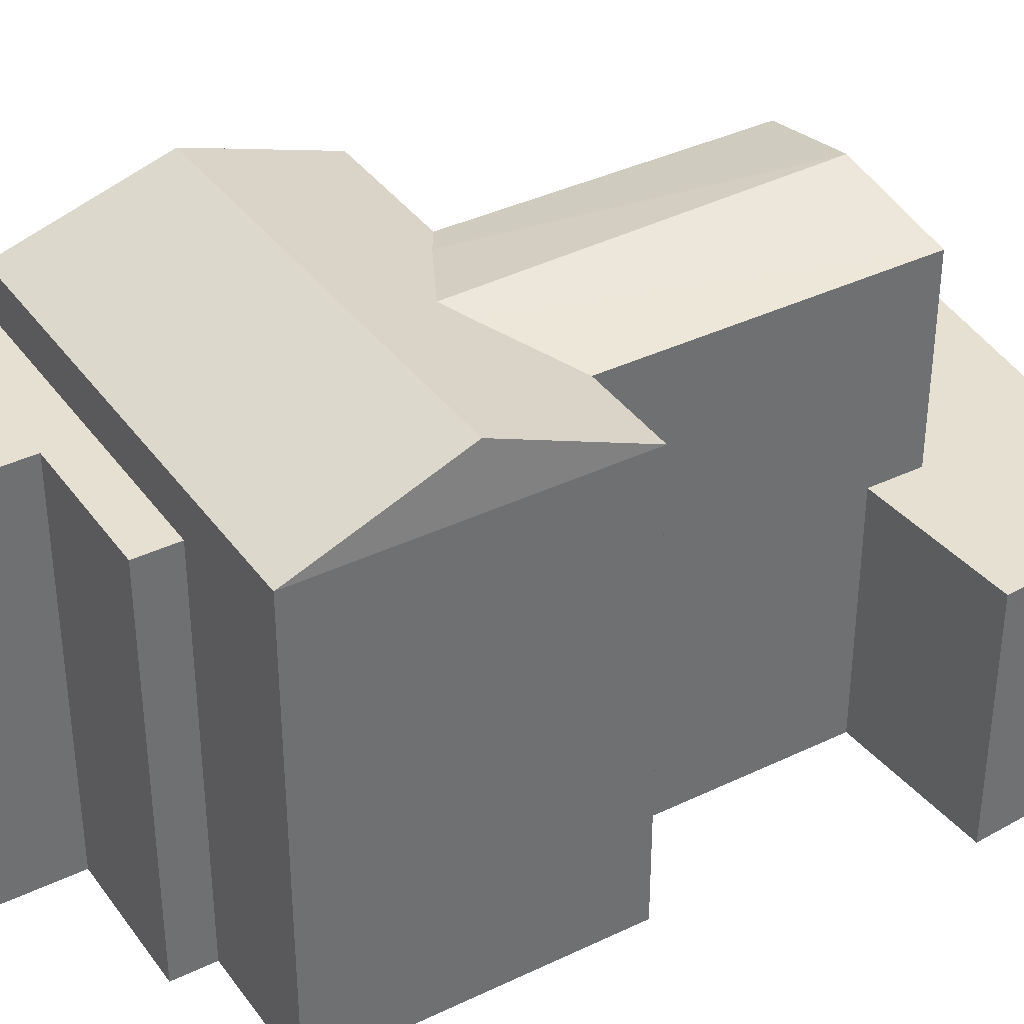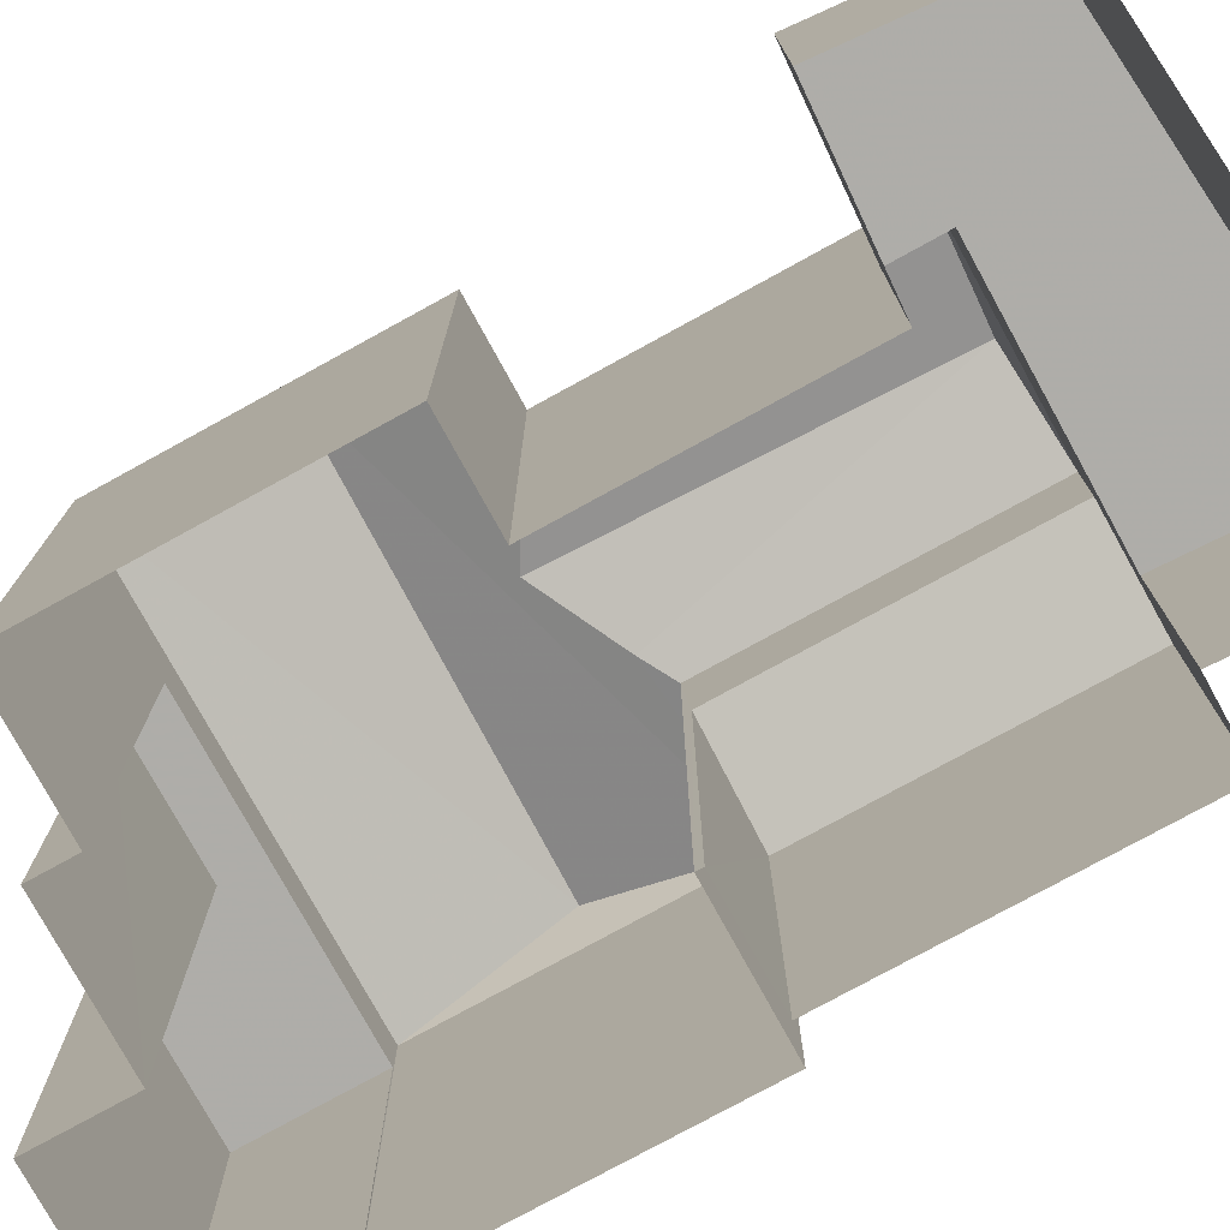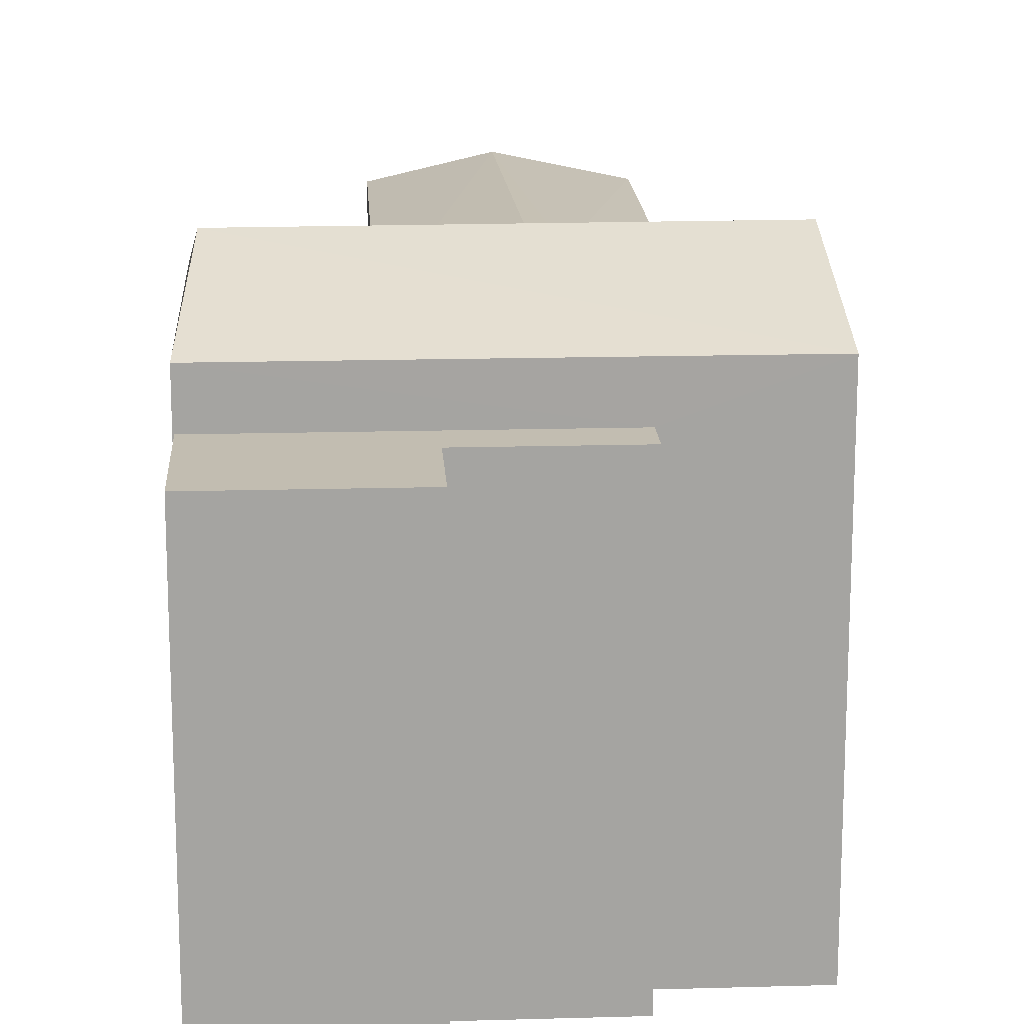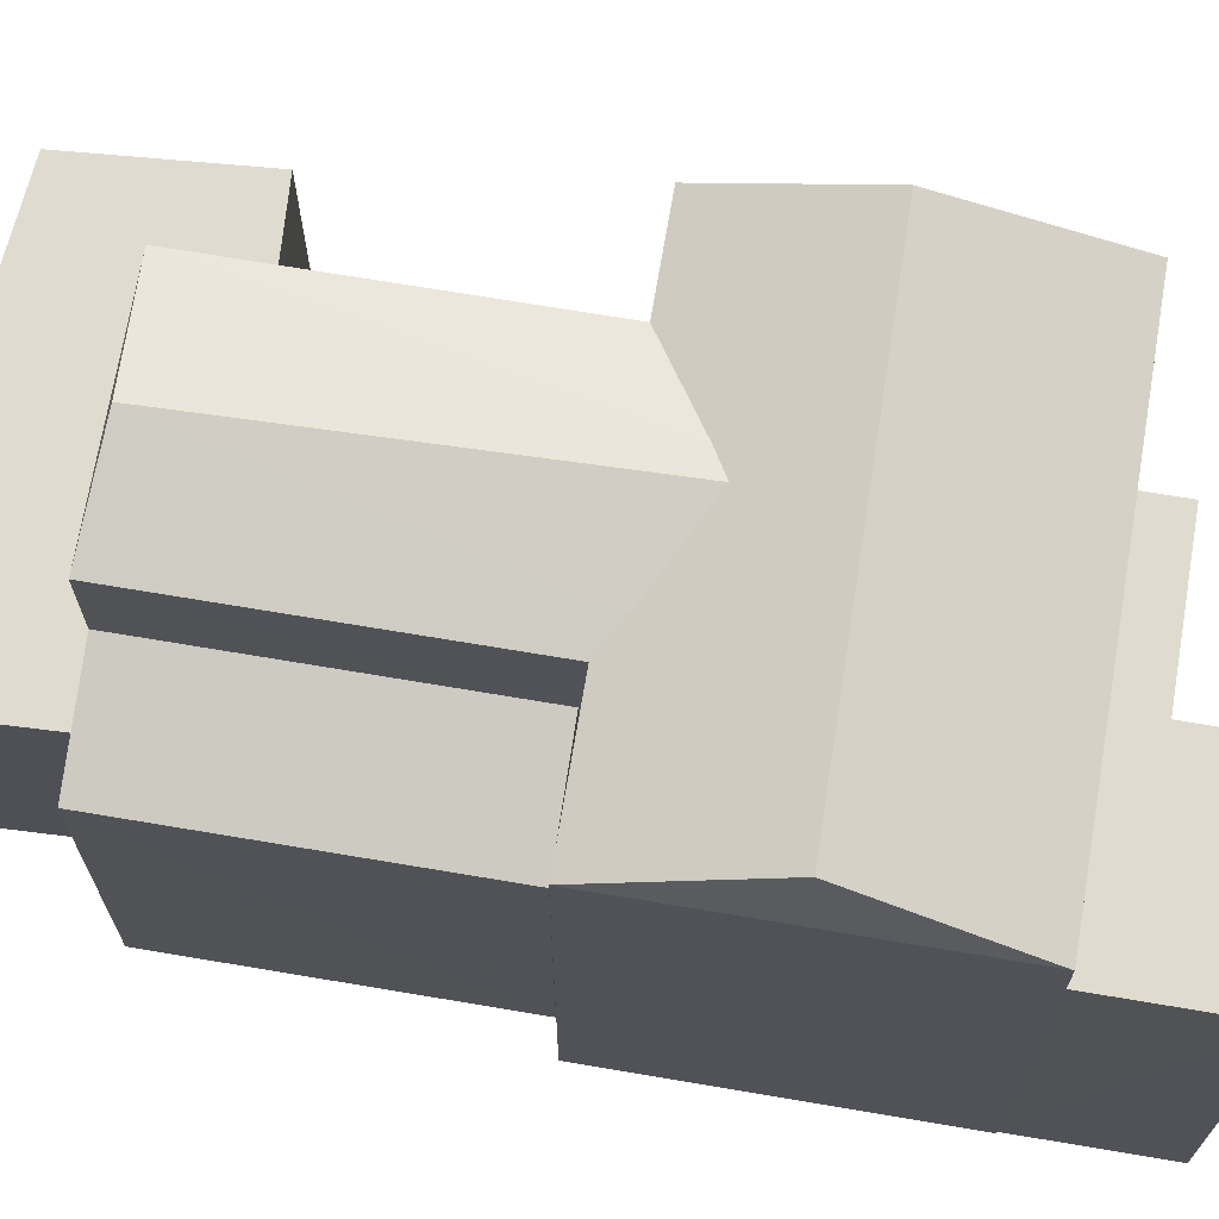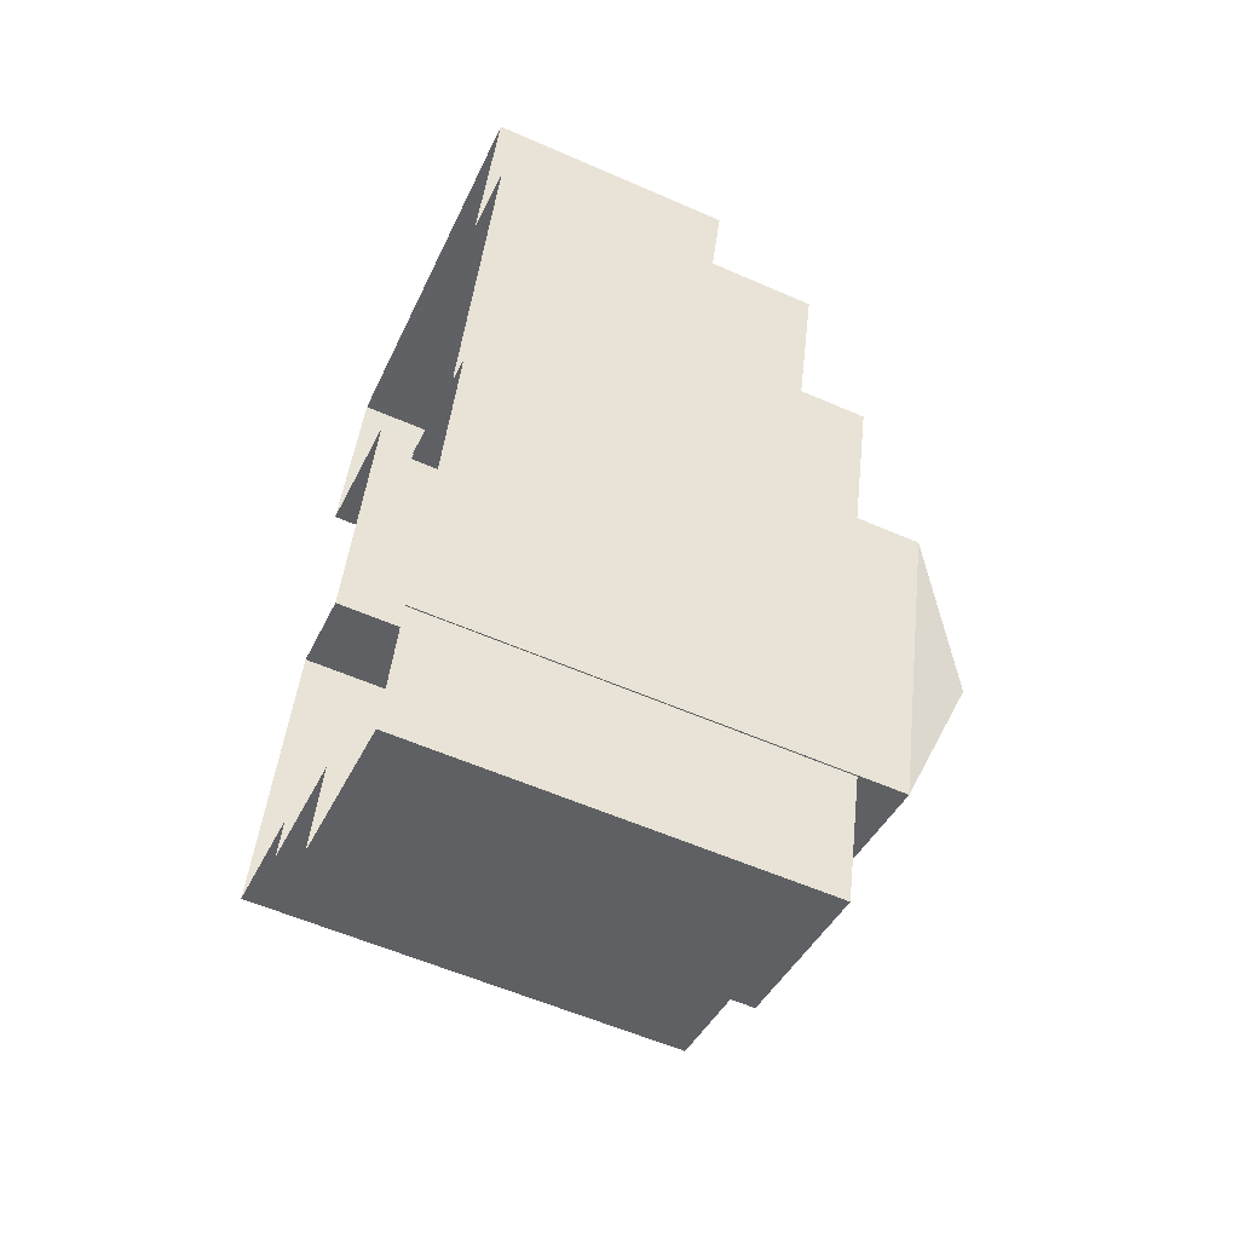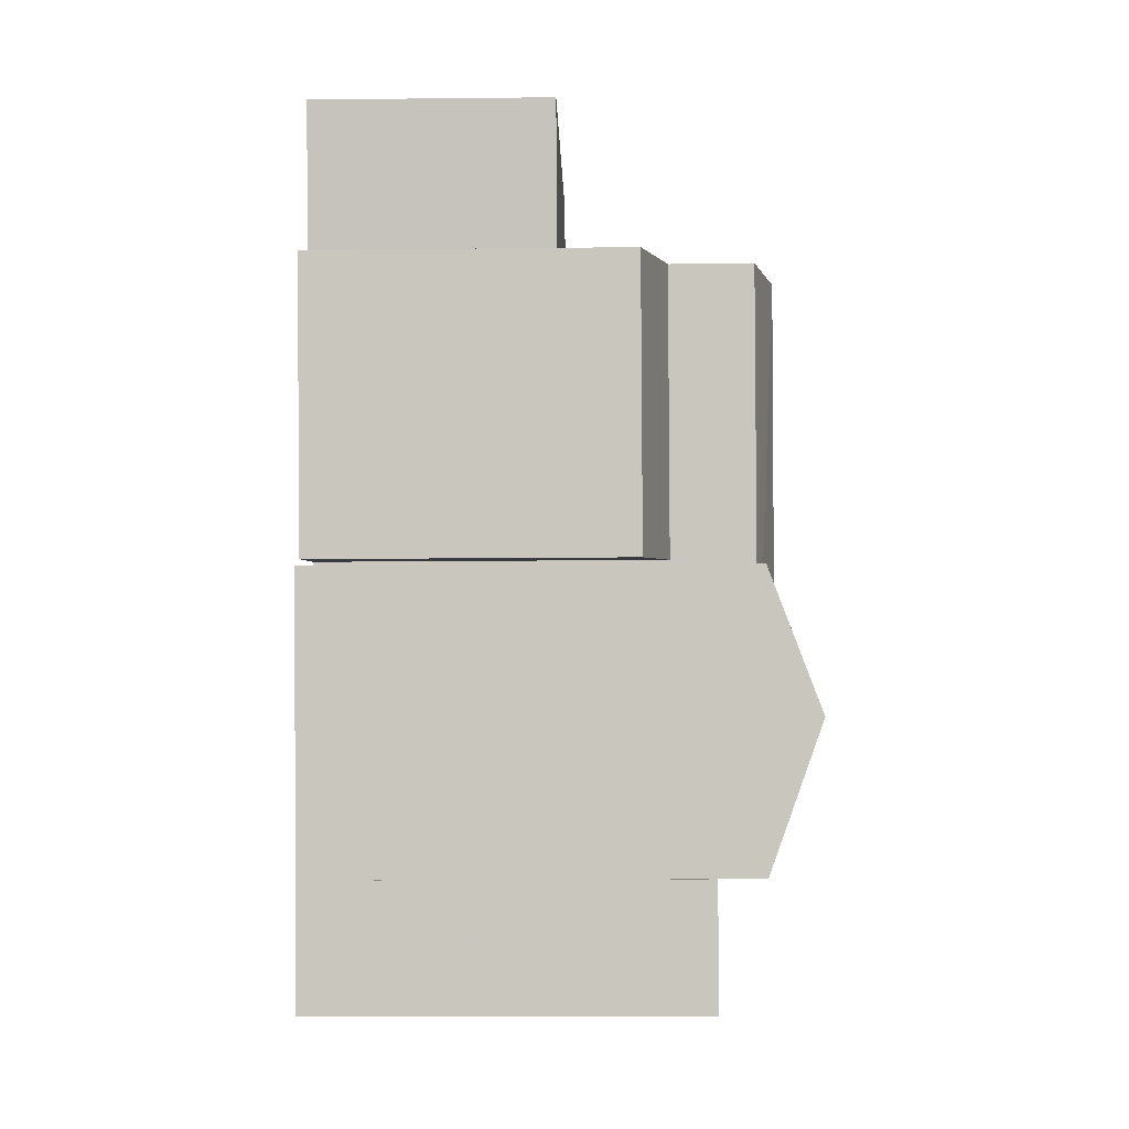
<metadata>
{"format":"obj","ext":"obj","renderer":"f3d","projection":"perspective","resolution":1024,"background":"white","views":[{"elev":37.7,"azim":73.8,"up":"+Z"},{"elev":-77.2,"azim":134.1,"up":"+Z"},{"elev":16.9,"azim":12.0,"up":"+Z"},{"elev":70.4,"azim":-65.1,"up":"+Z"},{"elev":-57.6,"azim":-114.4,"up":"+Y"},{"elev":-16.7,"azim":-88.7,"up":"+Y"}]}
</metadata>
<code>
v -8804 -3.726e+04 25.41
v -8807 -3.726e+04 25.41
v -8804 -3.726e+04 25.41
v -8802 -3.726e+04 25.41
v -8802 -3.726e+04 25.41
v -8803 -3.725e+04 25.41
v -8799 -3.726e+04 25.41
v -8801 -3.725e+04 25.41
v -8801 -3.725e+04 25.41
v -8804 -3.725e+04 25.41
v -8802 -3.724e+04 25.41
v -8807 -3.726e+04 25.41
v -8807 -3.726e+04 25.41
v -8809 -3.725e+04 25.42
v -8809 -3.725e+04 25.42
v -8807 -3.725e+04 25.42
v -8808 -3.725e+04 25.42
v -8810 -3.725e+04 25.42
v -8809 -3.725e+04 25.42
v -8806 -3.725e+04 25.42
v -8802 -3.726e+04 32.83
v -8802 -3.726e+04 32.83
v -8804 -3.726e+04 32.83
v -8804 -3.726e+04 32.83
v -8807 -3.726e+04 32.83
v -8807 -3.726e+04 32.83
v -8801 -3.725e+04 33.71
v -8803 -3.725e+04 33.71
v -8800 -3.725e+04 34.75
v -8804 -3.725e+04 34.18
v -8809 -3.725e+04 33.71
v -8806 -3.725e+04 33.85
v -8806 -3.725e+04 33.71
v -8804 -3.725e+04 34.07
v -8808 -3.726e+04 34.75
v -8807 -3.726e+04 33.71
v -8799 -3.726e+04 33.71
v -8808 -3.725e+04 32.09
v -8810 -3.725e+04 31.56
v -8808 -3.725e+04 31.56
v -8807 -3.725e+04 32.09
v -8806 -3.725e+04 34.18
v -8804 -3.725e+04 33.71
v -8808 -3.725e+04 33.71
v -8809 -3.725e+04 30.04
v -8809 -3.725e+04 30.03
v -8804 -3.725e+04 30.03
v -8802 -3.724e+04 30.03
v -8801 -3.725e+04 30.03
v -8804 -3.725e+04 30.03
f 1 2 3
f 4 5 3
f 4 6 7
f 7 6 8
f 9 10 11
f 12 13 14
f 2 12 3
f 10 15 11
f 6 16 10
f 17 18 19
f 10 19 15
f 12 14 20
f 16 17 19
f 16 6 20
f 3 20 4
f 4 20 6
f 3 12 20
f 16 19 10
f 21 22 23
f 24 23 25
f 25 23 26
f 23 22 26
f 27 28 29
f 29 30 31
f 32 33 31
f 28 34 29
f 30 32 31
f 29 34 30
f 31 35 29
f 36 37 35
f 37 29 35
f 29 37 27
f 35 31 36
f 38 39 40
f 41 38 40
f 34 42 30
f 34 43 42
f 34 28 43
f 30 42 32
f 42 44 33
f 32 42 33
f 42 43 44
f 45 46 47
f 45 47 48
f 47 49 48
f 47 50 49
f 4 21 5
f 4 22 21
f 21 3 5
f 21 23 3
f 24 1 3
f 23 24 3
f 24 2 1
f 24 25 2
f 12 2 25
f 26 12 25
f 4 7 22
f 7 37 22
f 12 26 13
f 22 37 36
f 26 22 36
f 13 26 36
f 36 31 14
f 13 36 14
f 6 27 8
f 6 28 27
f 33 20 14
f 31 33 14
f 37 7 8
f 27 37 8
f 16 40 17
f 16 41 40
f 39 18 17
f 40 39 17
f 33 44 41
f 44 38 41
f 20 33 41
f 16 20 41
f 47 43 50
f 10 50 6
f 6 50 28
f 50 43 28
f 43 47 38
f 43 38 44
f 46 19 18
f 38 47 46
f 38 46 39
f 39 46 18
f 46 45 15
f 19 46 15
f 48 11 15
f 45 48 15
f 49 9 11
f 48 49 11
f 10 49 50
f 10 9 49

</code>
